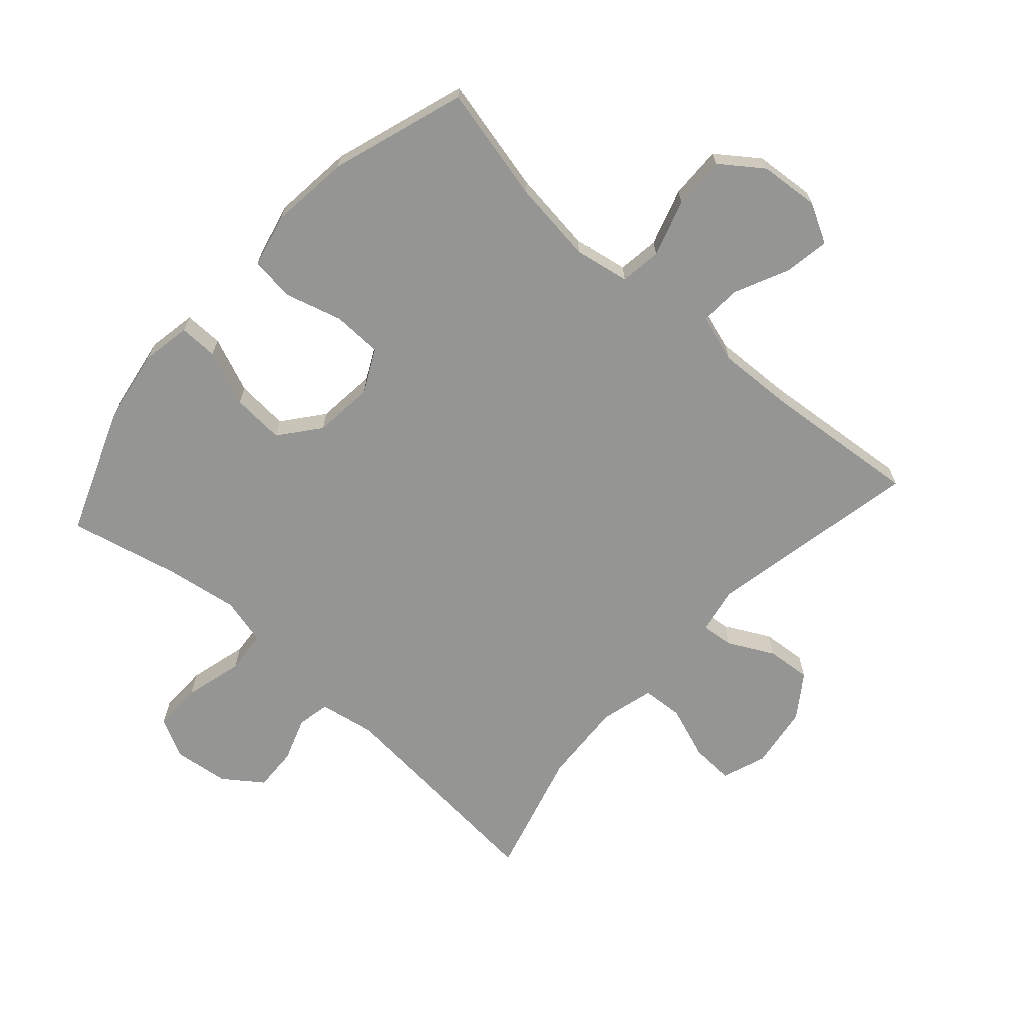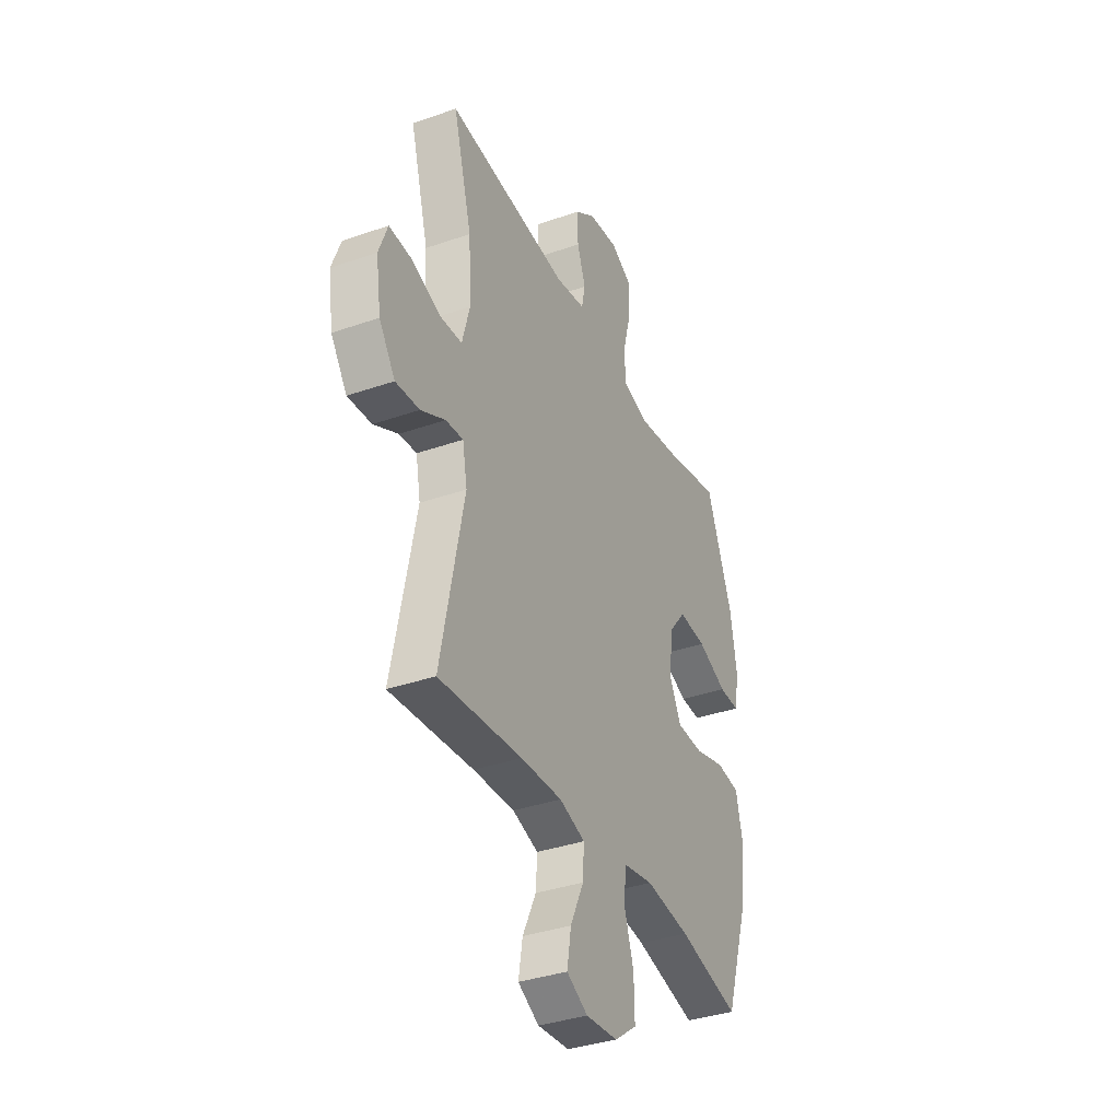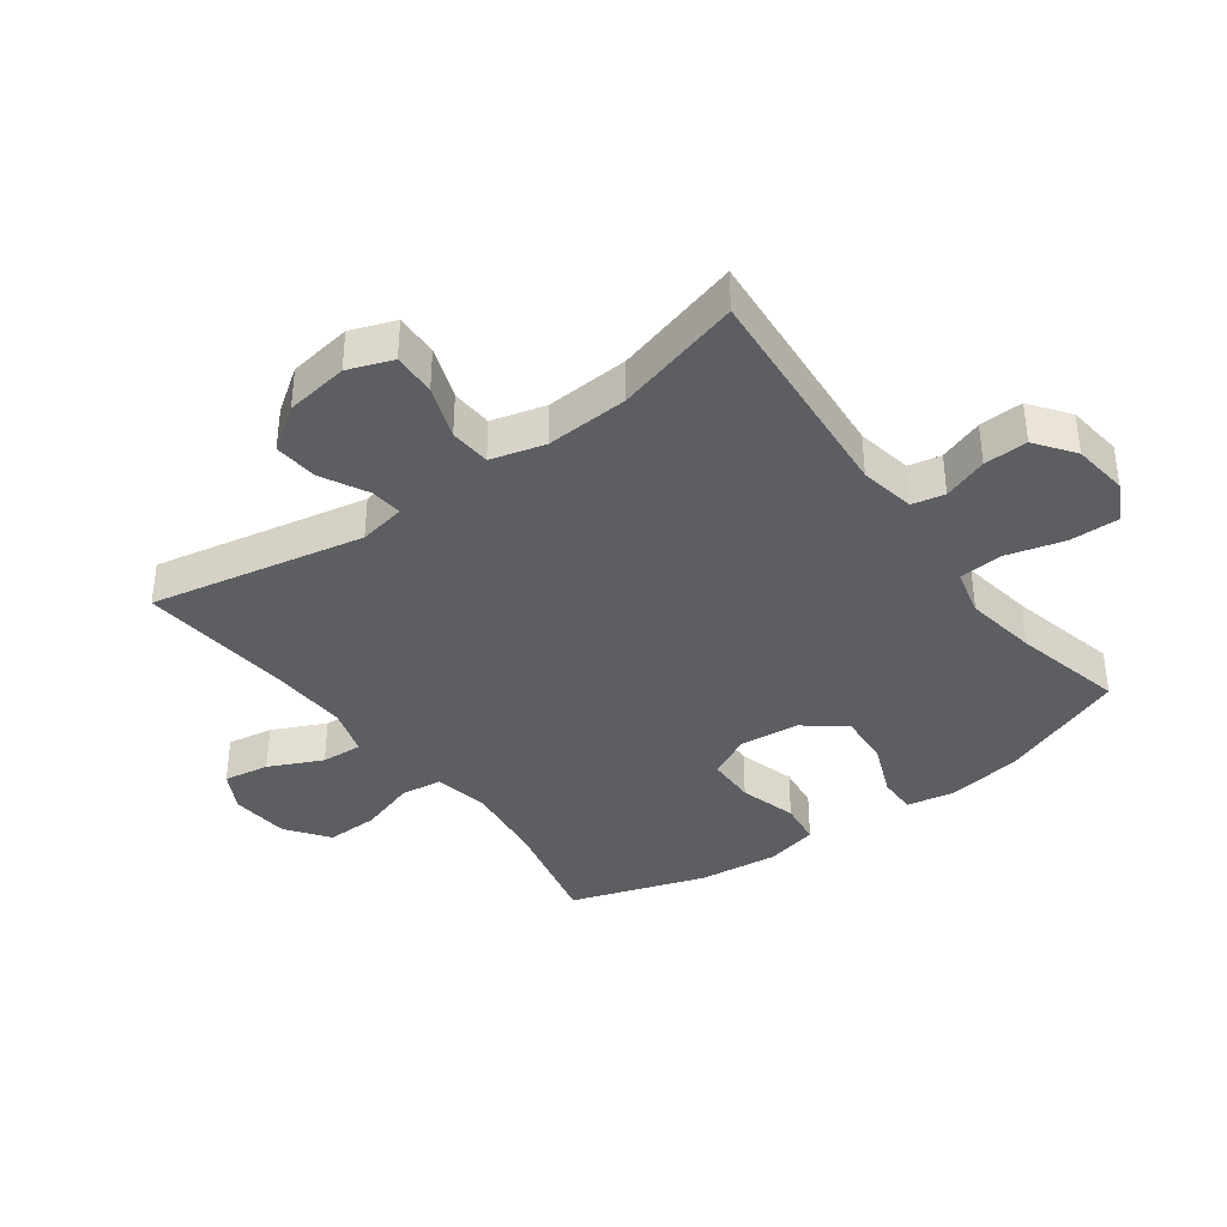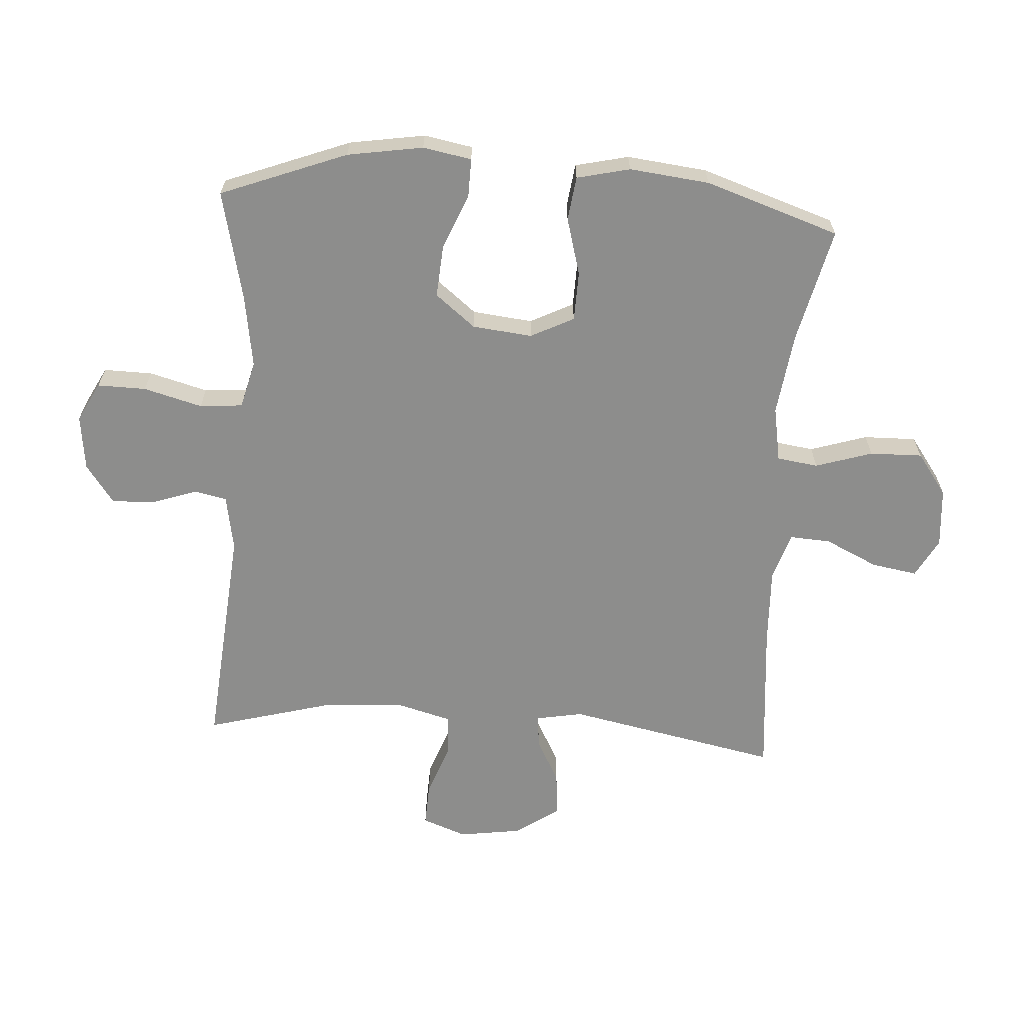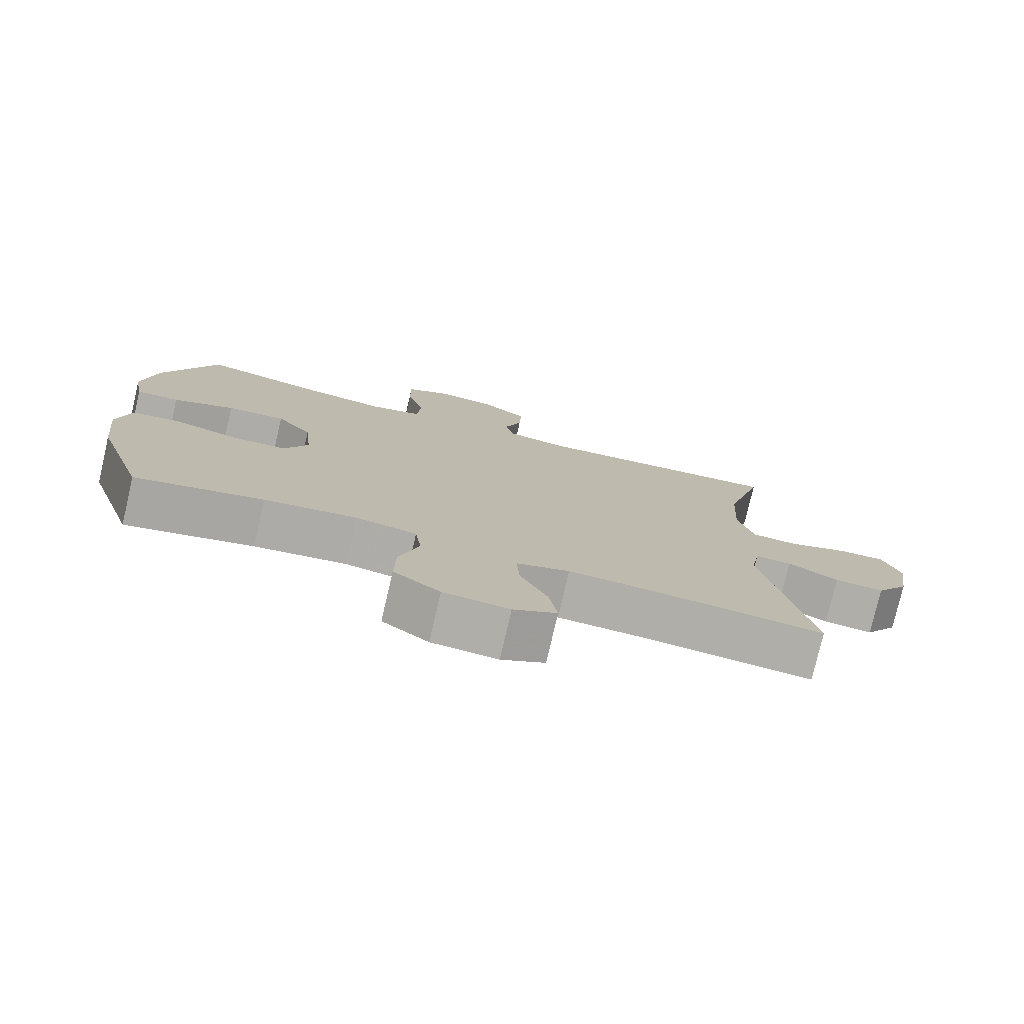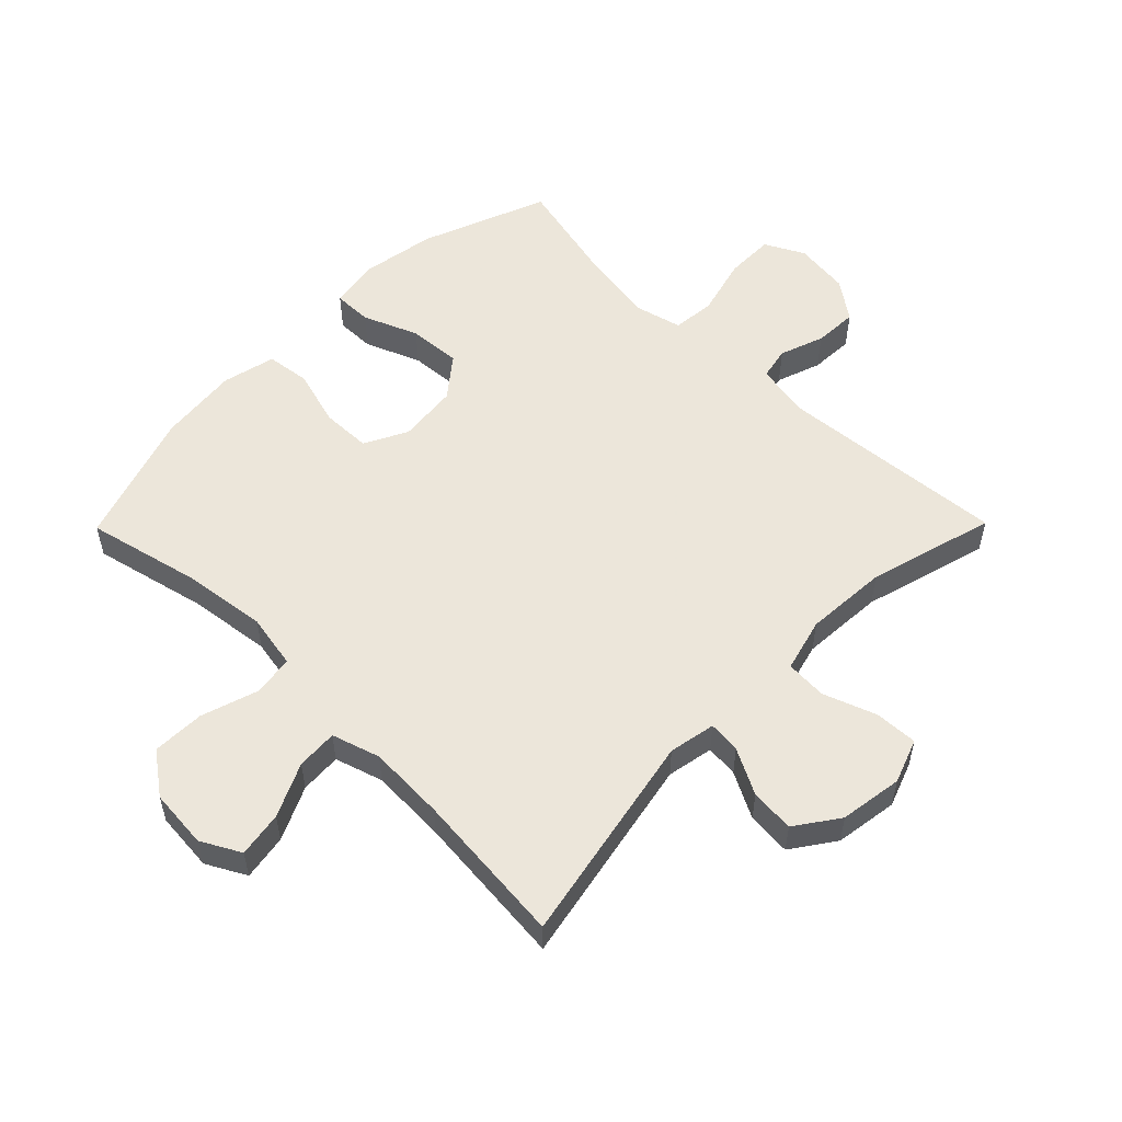
<metadata>
{"format":"obj","ext":"obj","renderer":"f3d","projection":"perspective","resolution":1024,"background":"white","views":[{"elev":-67.4,"azim":138.2,"up":"+Y"},{"elev":-36.5,"azim":-65.6,"up":"+Z"},{"elev":-37.8,"azim":-53.7,"up":"+Y"},{"elev":-64.5,"azim":86.1,"up":"+Y"},{"elev":-77.4,"azim":166.9,"up":"+Z"},{"elev":54.6,"azim":-135.4,"up":"+Y"}]}
</metadata>
<code>
v -0.5 0.07 -0.5
v -0.432 0.07 -0.159
v -0.446 0.07 -0.084
v -0.498 0.07 -0.089
v -0.571 0.07 -0.127
v -0.642 0.07 -0.133
v -0.69 0.07 -0.064
v -0.705 0.07 0.037
v -0.679 0.07 0.108
v -0.61 0.07 0.105
v -0.525 0.07 0.074
v -0.459 0.07 0.078
v -0.436 0.07 0.164
v -0.444 0.07 0.297
v -0.5 0.07 0.5
v -0.135 0.07 0.469
v -0.046 0.07 0.485
v -0.035 0.07 0.537
v -0.06 0.07 0.608
v -0.063 0.07 0.678
v -0.001 0.07 0.723
v 0.088 0.07 0.734
v 0.151 0.07 0.701
v 0.15 0.07 0.623
v 0.125 0.07 0.529
v 0.131 0.07 0.46
v 0.207 0.07 0.441
v 0.323 0.07 0.459
v 0.5 0.07 0.5
v 0.578 0.07 0.298
v 0.598 0.07 0.177
v 0.584 0.07 0.099
v 0.522 0.07 0.1
v 0.434 0.07 0.136
v 0.35 0.07 0.142
v 0.299 0.07 0.078
v 0.289 0.07 -0.018
v 0.324 0.07 -0.087
v 0.403 0.07 -0.089
v 0.495 0.07 -0.063
v 0.565 0.07 -0.072
v 0.585 0.07 -0.157
v 0.571 0.07 -0.285
v 0.5 0.07 -0.5
v 0.316 0.07 -0.457
v 0.183 0.07 -0.44
v 0.095 0.07 -0.456
v 0.086 0.07 -0.522
v 0.115 0.07 -0.613
v 0.117 0.07 -0.697
v 0.05 0.07 -0.746
v -0.045 0.07 -0.754
v -0.108 0.07 -0.72
v -0.096 0.07 -0.647
v -0.056 0.07 -0.562
v -0.052 0.07 -0.496
v -0.129 0.07 -0.472
v -0.252 0.07 -0.477
v -0.5 0 -0.5
v -0.432 0 -0.159
v -0.446 0 -0.084
v -0.498 0 -0.089
v -0.571 0 -0.127
v -0.642 0 -0.133
v -0.69 0 -0.064
v -0.705 0 0.037
v -0.679 0 0.108
v -0.61 0 0.105
v -0.525 0 0.074
v -0.459 0 0.078
v -0.436 0 0.164
v -0.444 0 0.297
v -0.5 0 0.5
v -0.135 0 0.469
v -0.046 0 0.485
v -0.035 0 0.537
v -0.06 0 0.608
v -0.063 0 0.678
v -0.001 0 0.723
v 0.088 0 0.734
v 0.151 0 0.701
v 0.15 0 0.623
v 0.125 0 0.529
v 0.131 0 0.46
v 0.207 0 0.441
v 0.323 0 0.459
v 0.5 0 0.5
v 0.578 0 0.298
v 0.598 0 0.177
v 0.584 0 0.099
v 0.522 0 0.1
v 0.434 0 0.136
v 0.35 0 0.142
v 0.299 0 0.078
v 0.289 0 -0.018
v 0.324 0 -0.087
v 0.403 0 -0.089
v 0.495 0 -0.063
v 0.565 0 -0.072
v 0.585 0 -0.157
v 0.571 0 -0.285
v 0.5 0 -0.5
v 0.316 0 -0.457
v 0.183 0 -0.44
v 0.095 0 -0.456
v 0.086 0 -0.522
v 0.115 0 -0.613
v 0.117 0 -0.697
v 0.05 0 -0.746
v -0.045 0 -0.754
v -0.108 0 -0.72
v -0.096 0 -0.647
v -0.056 0 -0.562
v -0.052 0 -0.496
v -0.129 0 -0.472
v -0.252 0 -0.477
f 52 53 54 55
f 52 55 56
f 51 52 56
f 48 49 50 51
f 47 48 51 56
f 42 43 44 45
f 42 45 46
f 39 40 41 42
f 38 39 42 46
f 37 38 46 47
f 31 32 33 34
f 31 34 35
f 28 29 30 31
f 27 28 31 35
f 26 27 35 36
f 22 23 24 25
f 22 25 26
f 21 22 26
f 18 19 20 21
f 18 21 26 36
f 14 15 16
f 13 14 16 17
f 12 13 17
f 8 9 10 11
f 8 11 12
f 7 8 12
f 4 5 6 7
f 3 4 7 12
f 2 3 12 17
f 58 1 2 17
f 37 47 56 57
f 37 57 58 17
f 17 18 36 37
f 113 112 111 110
f 114 113 110
f 114 110 109
f 109 108 107 106
f 114 109 106 105
f 103 102 101 100
f 104 103 100
f 100 99 98 97
f 104 100 97 96
f 105 104 96 95
f 92 91 90 89
f 93 92 89
f 89 88 87 86
f 93 89 86 85
f 94 93 85 84
f 83 82 81 80
f 84 83 80
f 84 80 79
f 79 78 77 76
f 94 84 79 76
f 74 73 72
f 75 74 72 71
f 75 71 70
f 69 68 67 66
f 70 69 66
f 70 66 65
f 65 64 63 62
f 70 65 62 61
f 75 70 61 60
f 75 60 59 116
f 115 114 105 95
f 75 116 115 95
f 95 94 76 75
f 1 59 60 2
f 2 60 61 3
f 3 61 62 4
f 4 62 63 5
f 5 63 64 6
f 6 64 65 7
f 7 65 66 8
f 8 66 67 9
f 9 67 68 10
f 10 68 69 11
f 11 69 70 12
f 12 70 71 13
f 13 71 72 14
f 14 72 73 15
f 15 73 74 16
f 16 74 75 17
f 17 75 76 18
f 18 76 77 19
f 19 77 78 20
f 20 78 79 21
f 21 79 80 22
f 22 80 81 23
f 23 81 82 24
f 24 82 83 25
f 25 83 84 26
f 26 84 85 27
f 27 85 86 28
f 28 86 87 29
f 29 87 88 30
f 30 88 89 31
f 31 89 90 32
f 32 90 91 33
f 33 91 92 34
f 34 92 93 35
f 35 93 94 36
f 36 94 95 37
f 37 95 96 38
f 38 96 97 39
f 39 97 98 40
f 40 98 99 41
f 41 99 100 42
f 42 100 101 43
f 43 101 102 44
f 44 102 103 45
f 45 103 104 46
f 46 104 105 47
f 47 105 106 48
f 48 106 107 49
f 49 107 108 50
f 50 108 109 51
f 51 109 110 52
f 52 110 111 53
f 53 111 112 54
f 54 112 113 55
f 55 113 114 56
f 56 114 115 57
f 57 115 116 58
f 58 116 59 1

</code>
